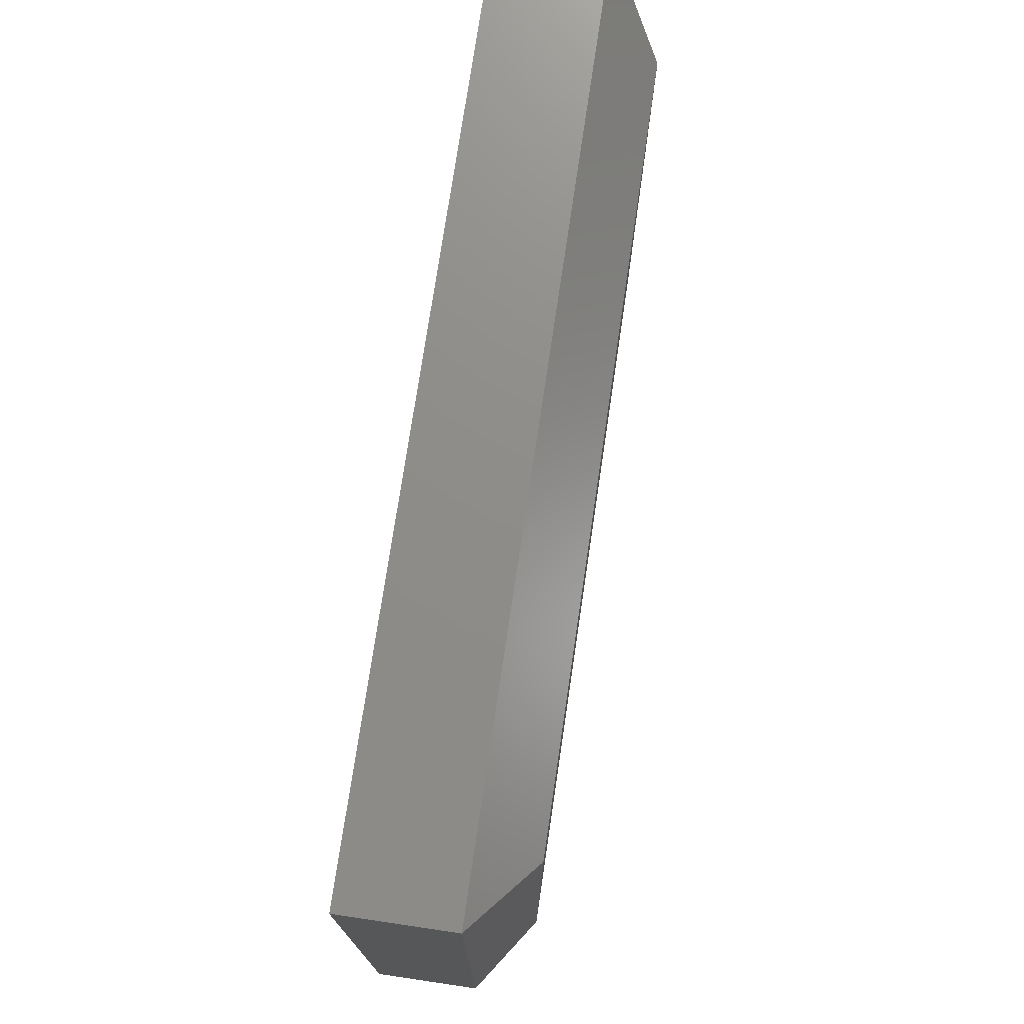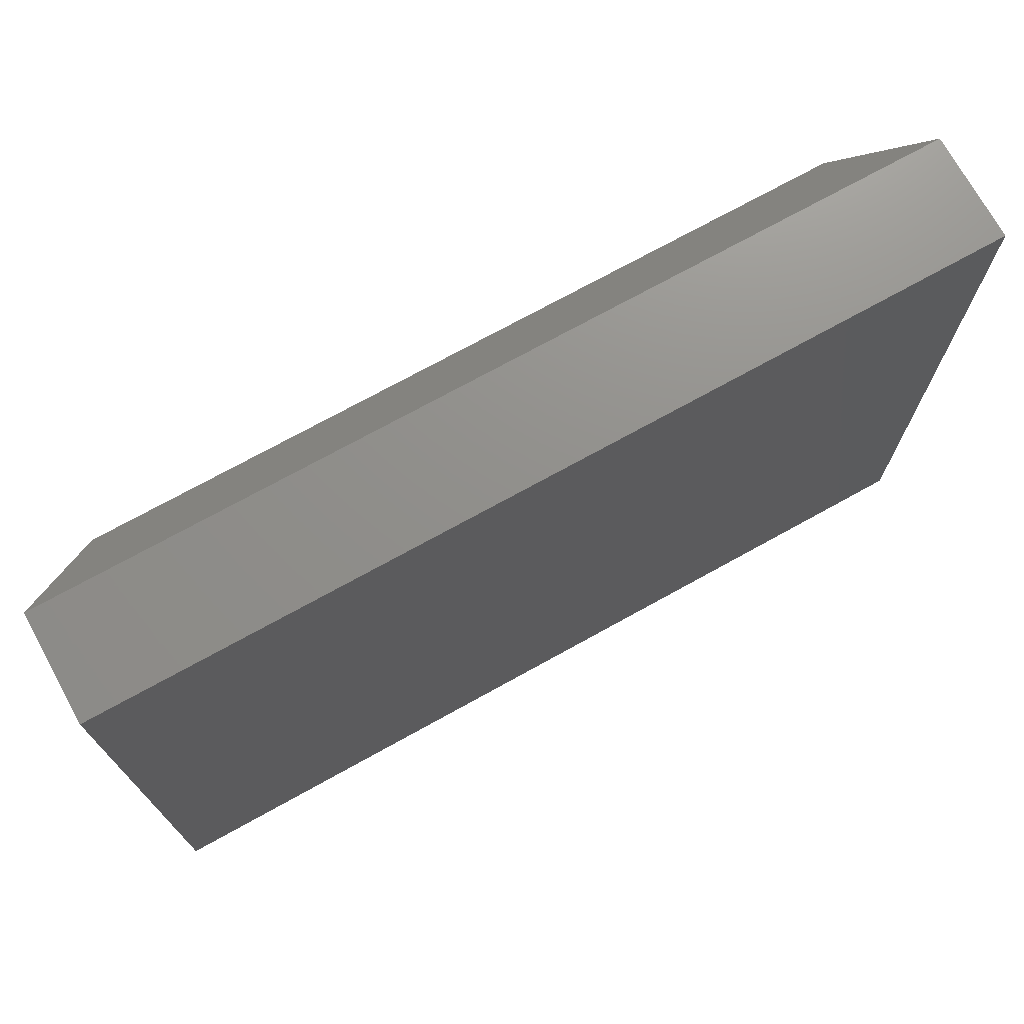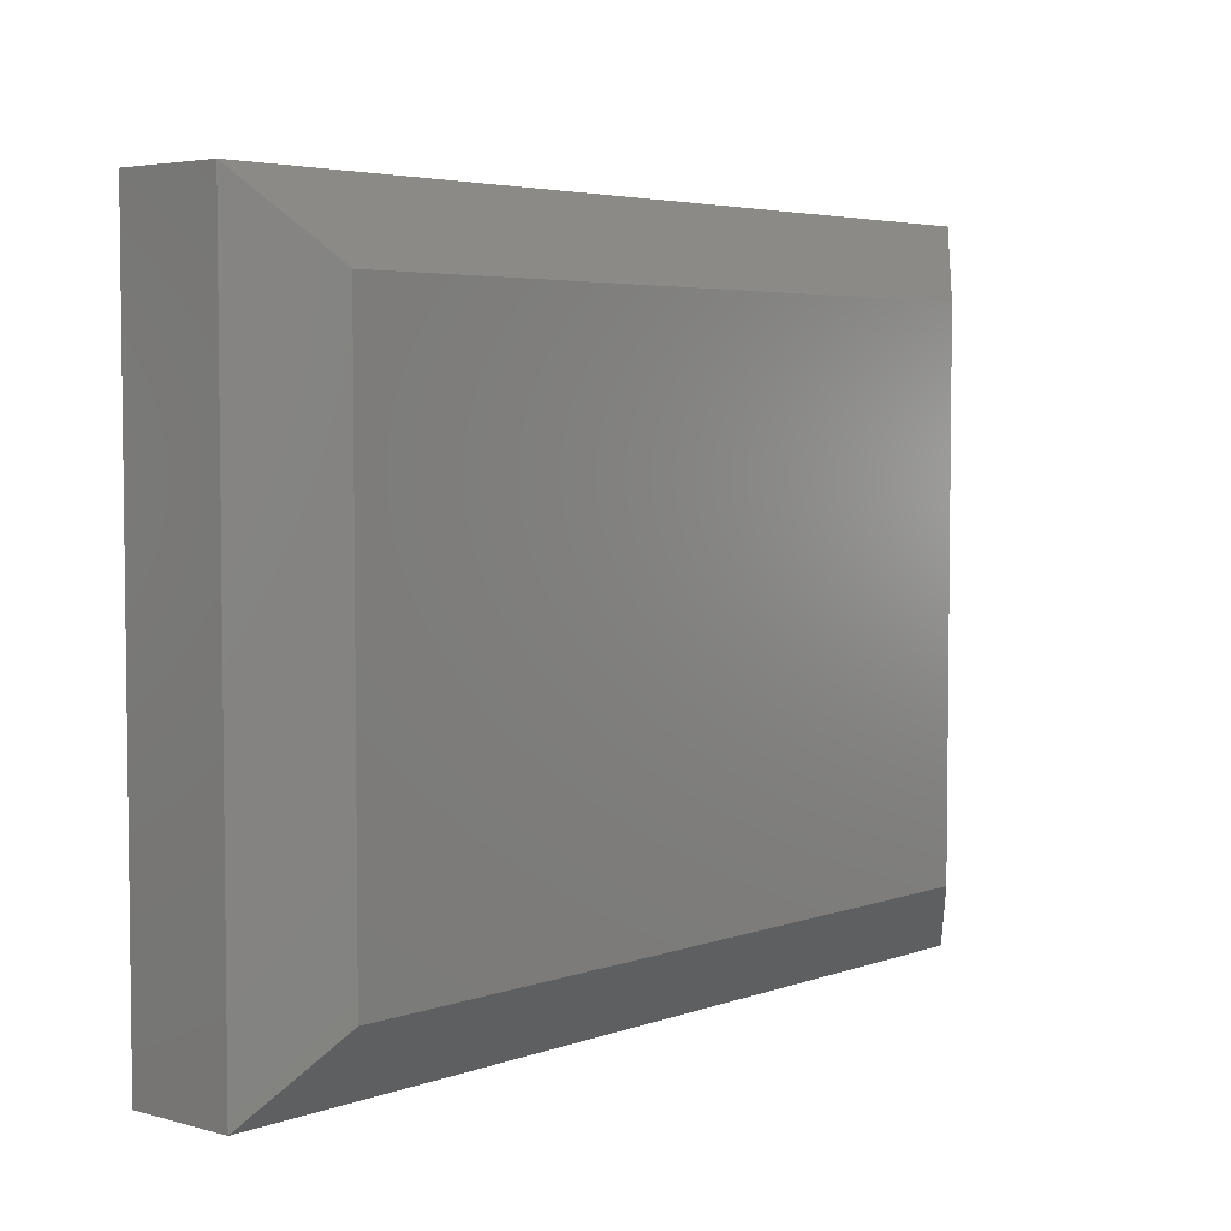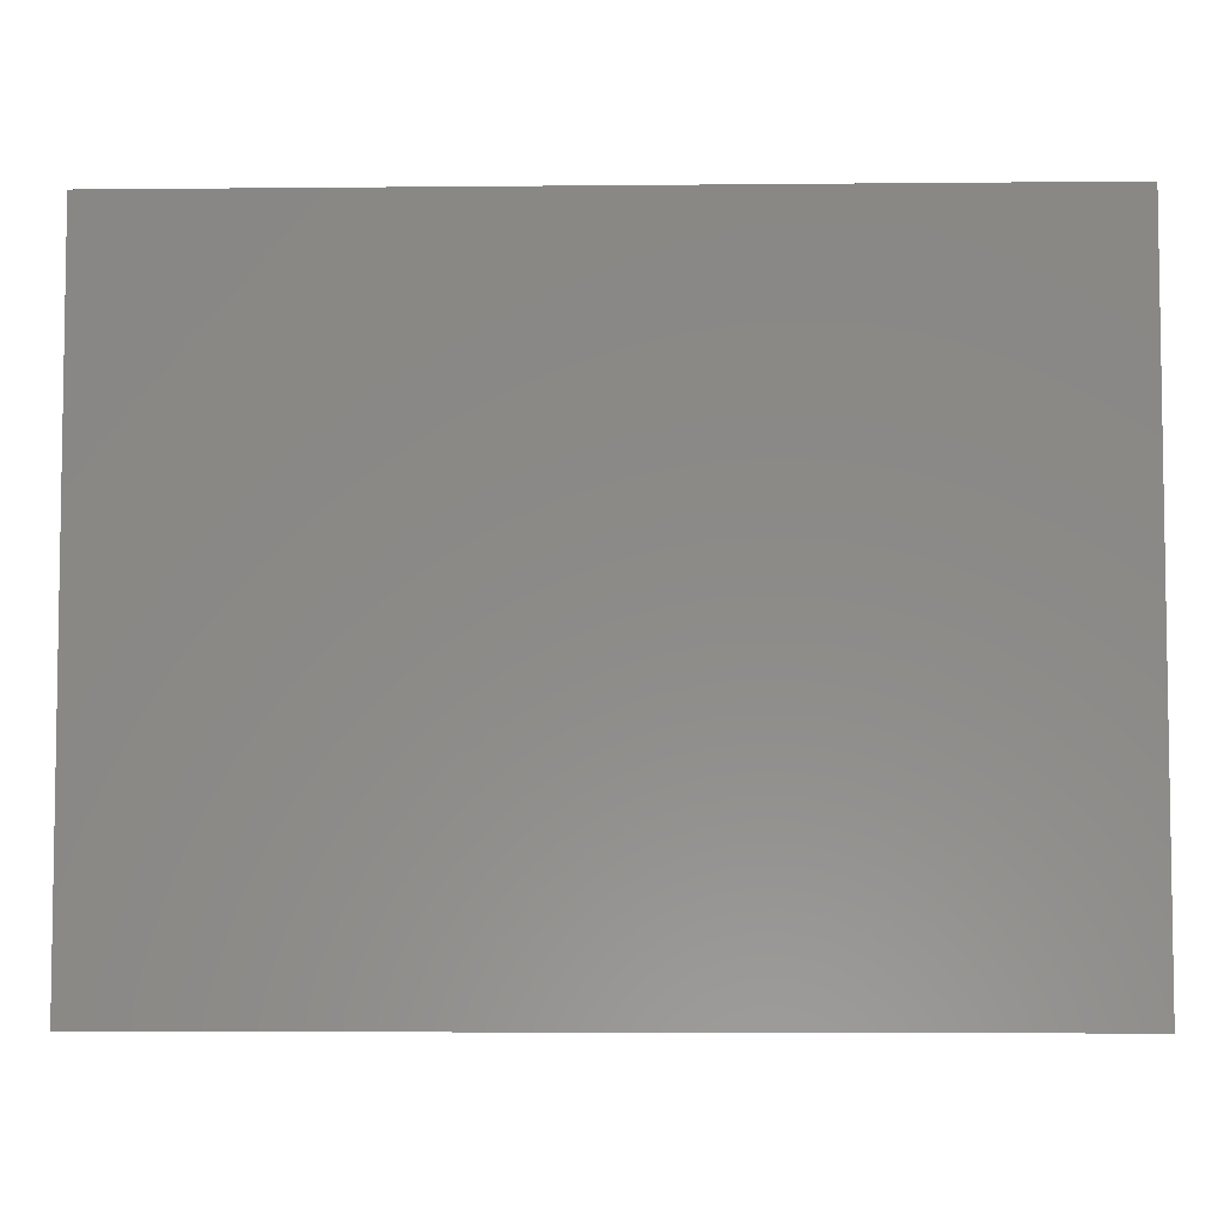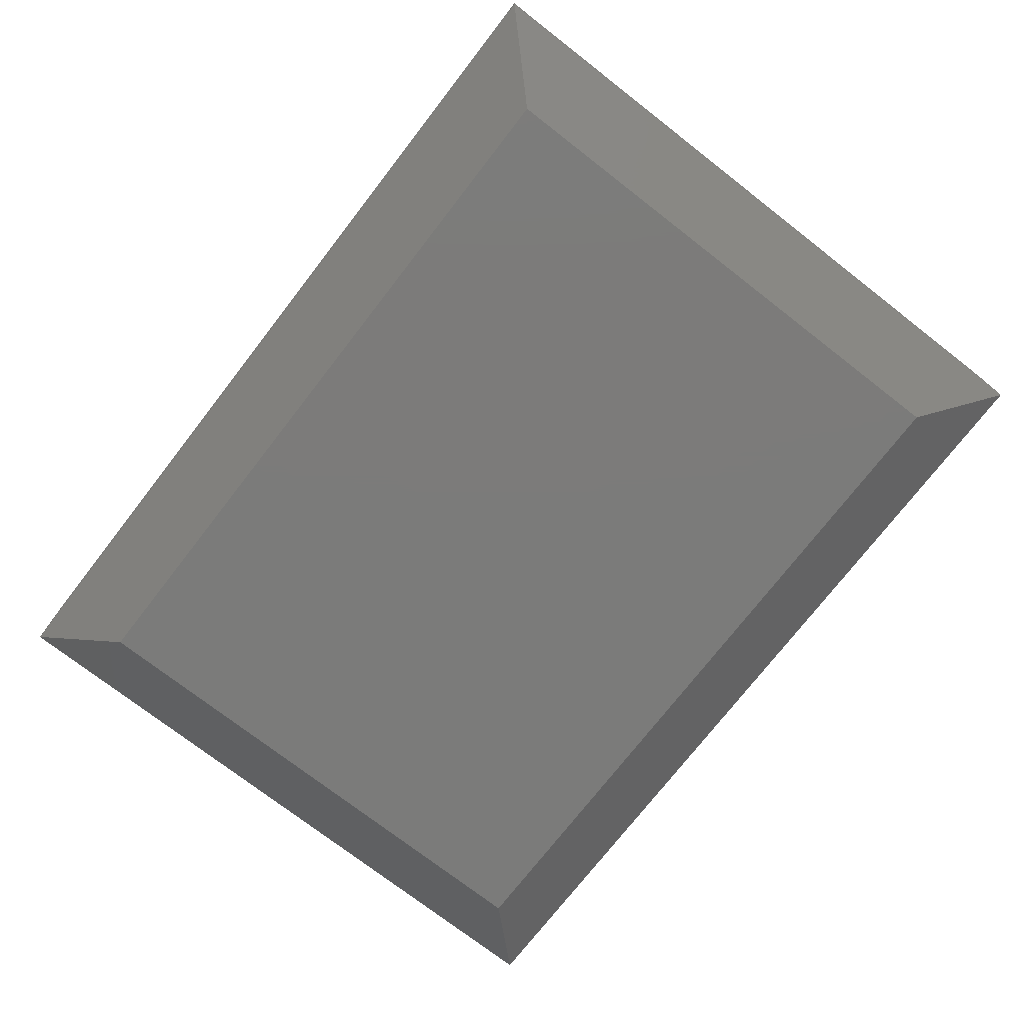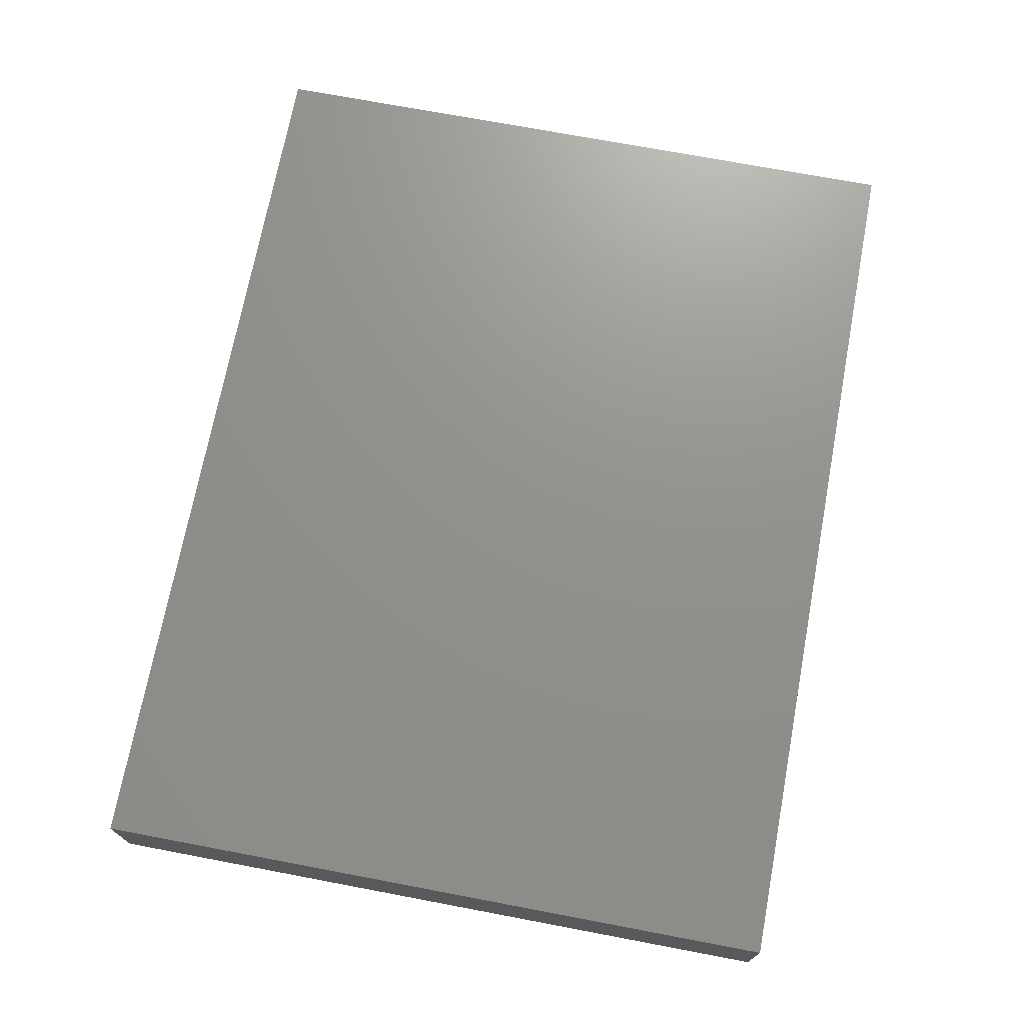
<metadata>
{"format":"stl","ext":"stl","renderer":"f3d","projection":"perspective","resolution":1024,"background":"white","views":[{"elev":74.2,"azim":98.4,"up":"+Y"},{"elev":72.7,"azim":-29.0,"up":"+Y"},{"elev":4.4,"azim":131.2,"up":"+Y"},{"elev":-5.5,"azim":1.7,"up":"+Y"},{"elev":-74.5,"azim":52.2,"up":"+Z"},{"elev":71.8,"azim":100.7,"up":"+Z"}]}
</metadata>
<code>
# stl→obj: 26 verts, 48 faces
v 0.75 -0.5781 0.2734
v 0.7344 -0.5781 0.2578
v 0.75 -0.5781 0.09375
v 0.7344 -0.5781 0.1133
v -0.75 -0.5781 0.09375
v -0.7344 -0.5781 0.1133
v -0.75 -0.5781 0.2734
v -0.7344 -0.5781 0.2578
v 0.7344 -0.5625 0.1016
v 0.7344 0.5589 0.2578
v 0.7344 0.5589 0.1016
v -0.7344 0.5589 0.2578
v -0.7344 -0.5625 0.1016
v -0.7344 0.5589 0.1016
v -0.6198 -0.4479 0.01562
v 0.6198 -0.4479 0.01562
v 0.6198 0.4443 0.01562
v -0.6198 0.4443 0.01562
v -0.625 -0.4531 0
v -0.625 0.4495 0
v 0.625 -0.4531 0
v 0.625 0.4495 0
v -0.75 0.5745 0.2734
v -0.75 0.5745 0.09375
v 0.75 0.5745 0.2734
v 0.75 0.5745 0.09375
f 1 2 3
f 3 2 4
f 3 4 5
f 5 4 6
f 5 6 7
f 7 6 8
f 7 8 1
f 1 8 2
f 4 2 9
f 9 2 10
f 9 10 11
f 12 10 8
f 8 10 2
f 6 13 8
f 8 13 14
f 8 14 12
f 13 6 15
f 9 16 4
f 4 16 15
f 4 15 6
f 10 12 11
f 11 12 14
f 11 14 17
f 17 14 18
f 14 13 18
f 18 13 15
f 18 15 17
f 17 15 16
f 9 11 16
f 16 11 17
f 19 20 21
f 21 20 22
f 23 24 7
f 7 24 5
f 25 26 23
f 23 26 24
f 1 3 25
f 25 3 26
f 26 22 24
f 24 22 20
f 3 21 26
f 26 21 22
f 5 19 3
f 3 19 21
f 24 20 5
f 5 20 19
f 7 1 23
f 23 1 25

</code>
